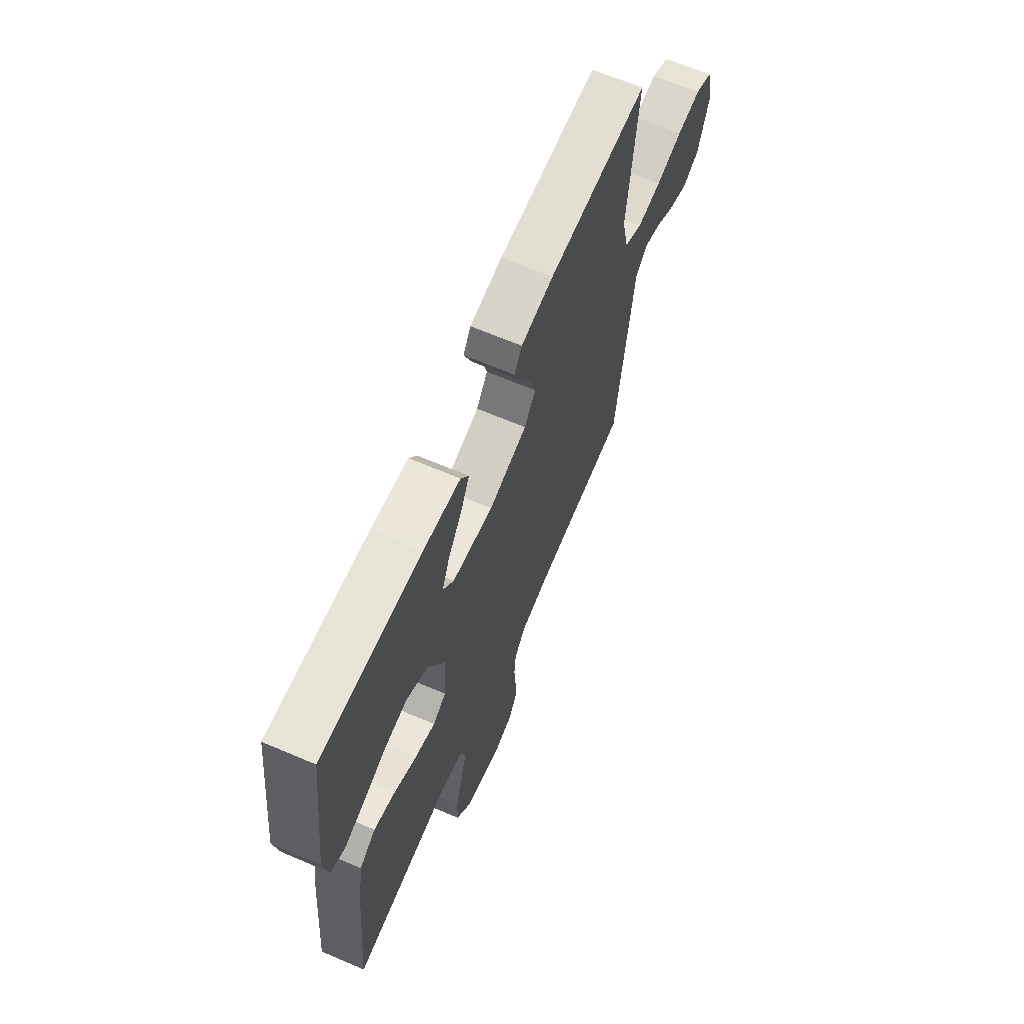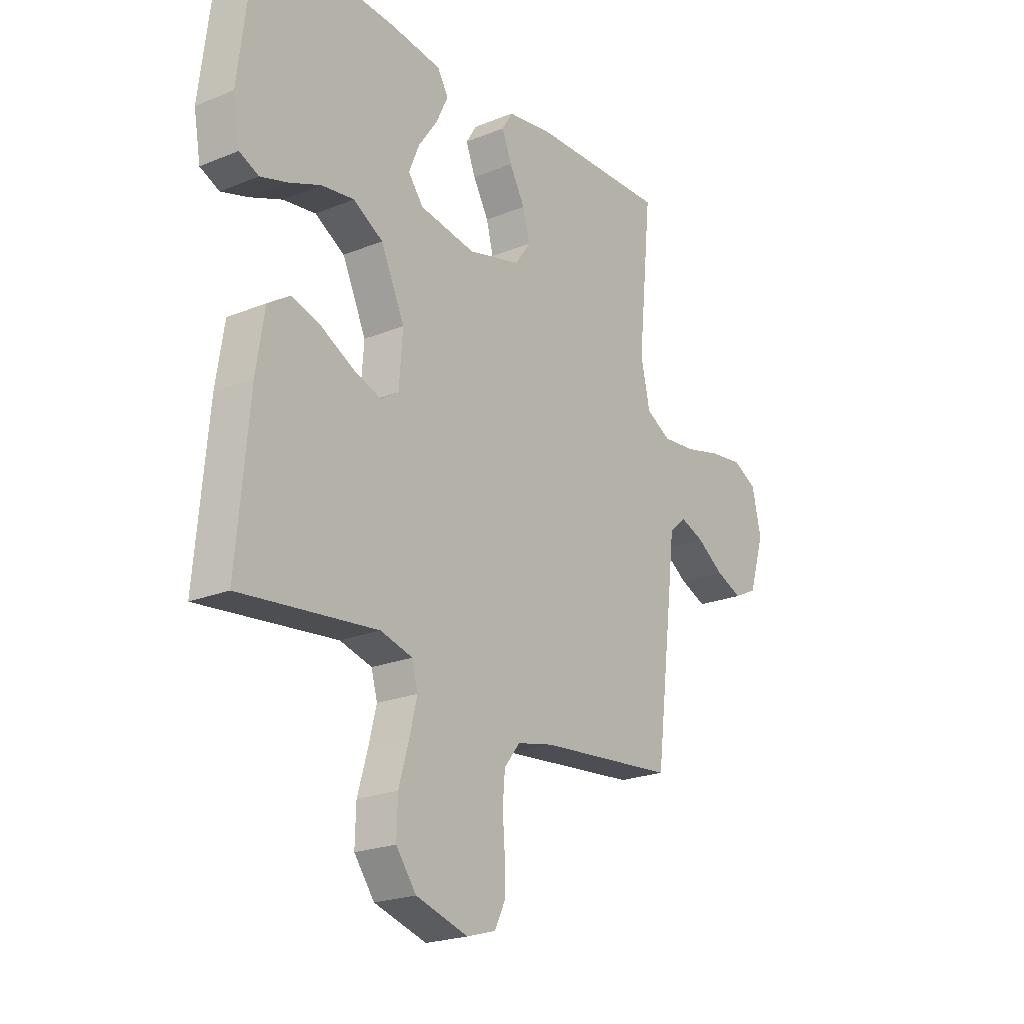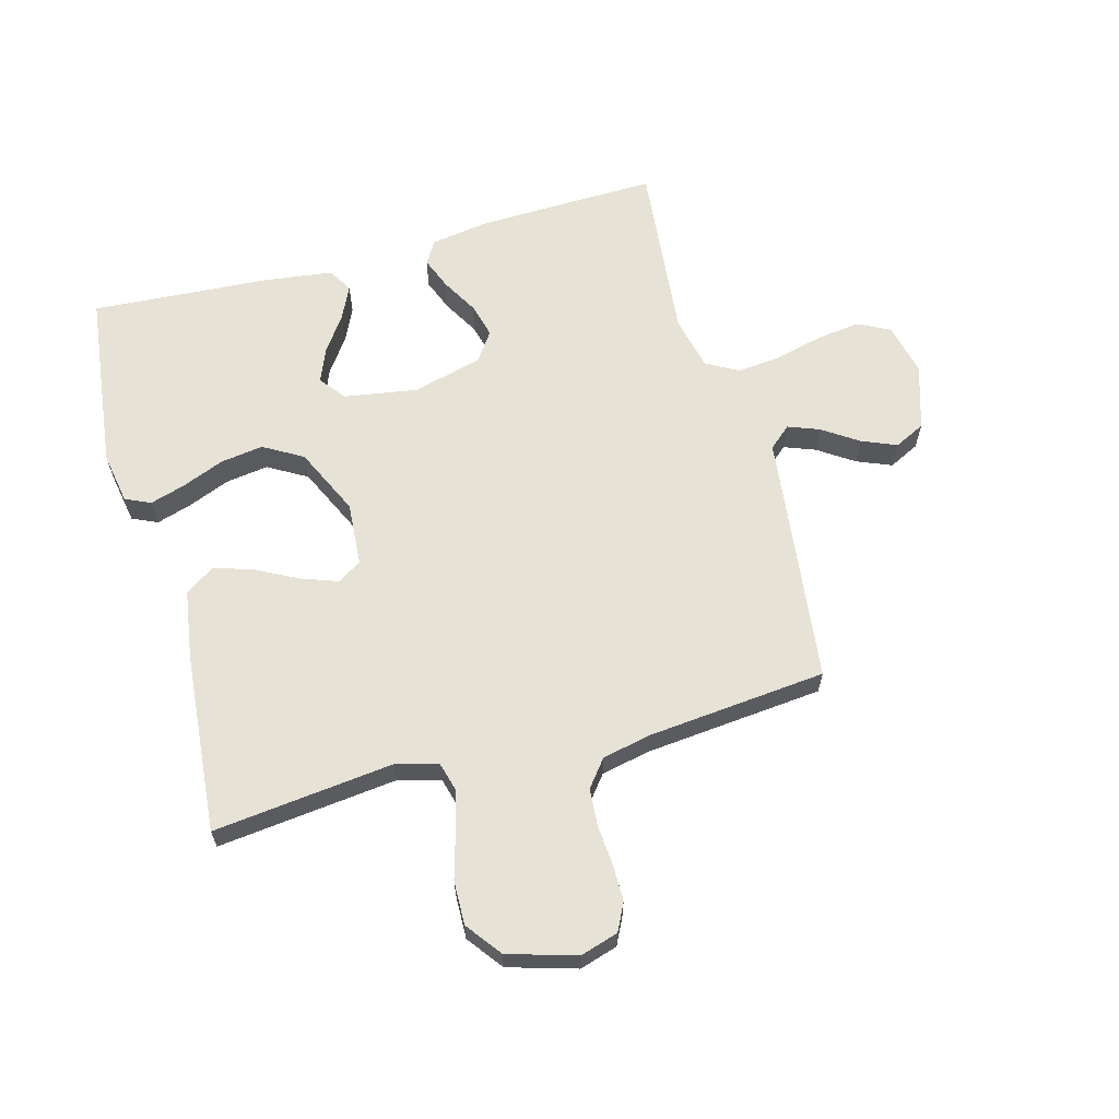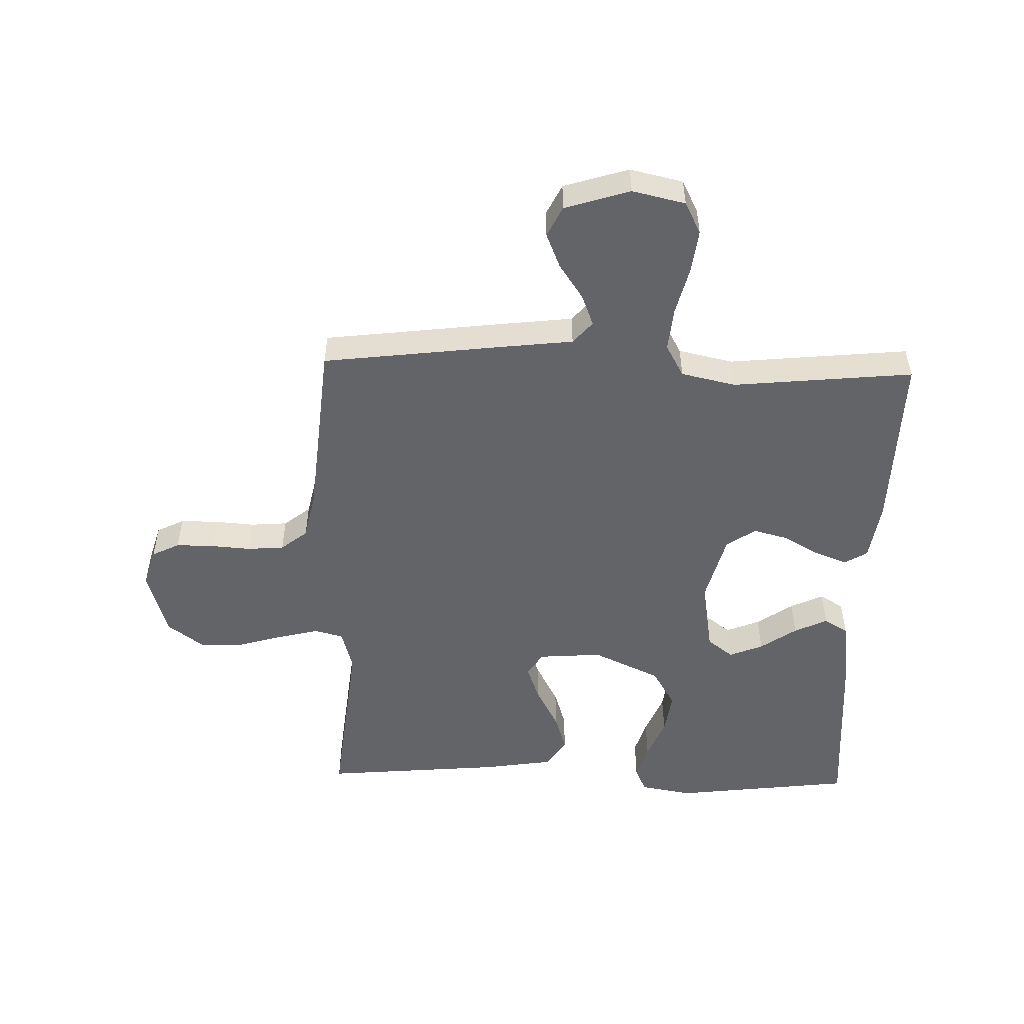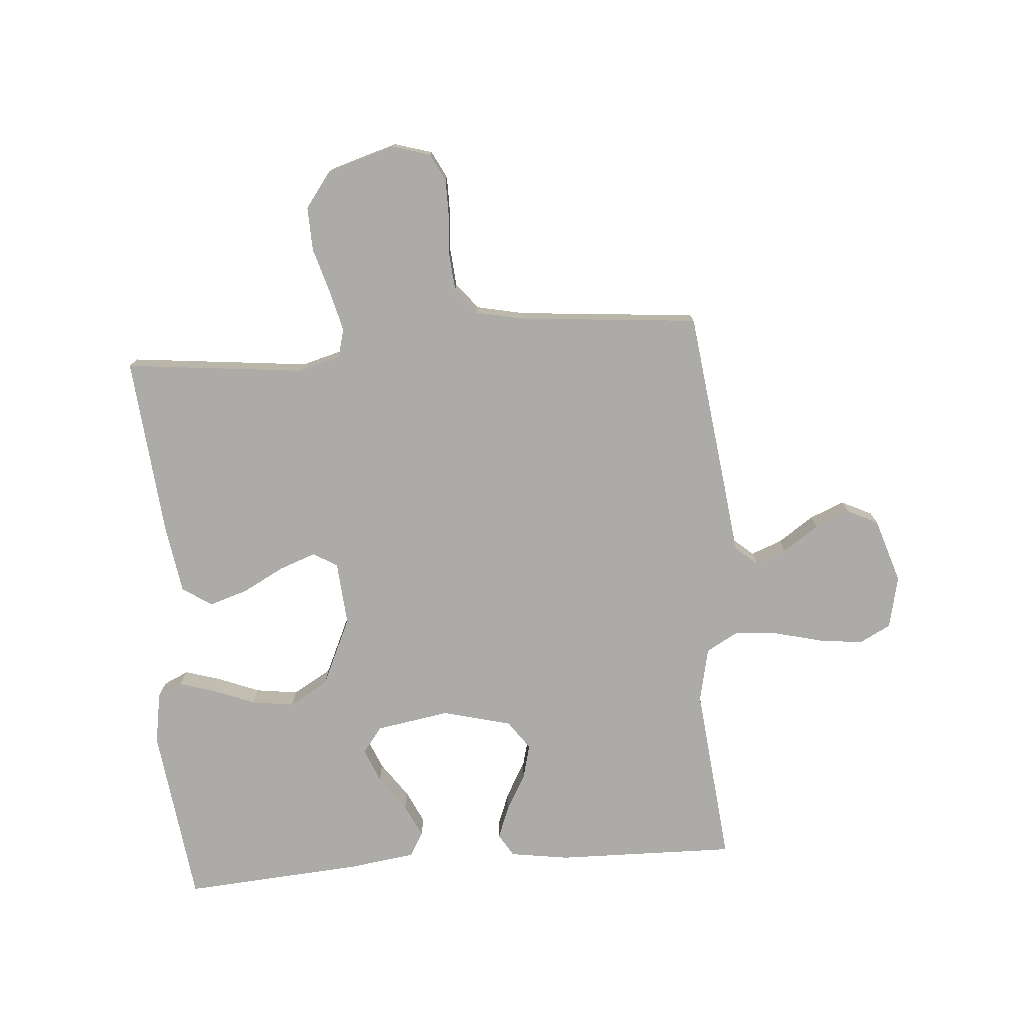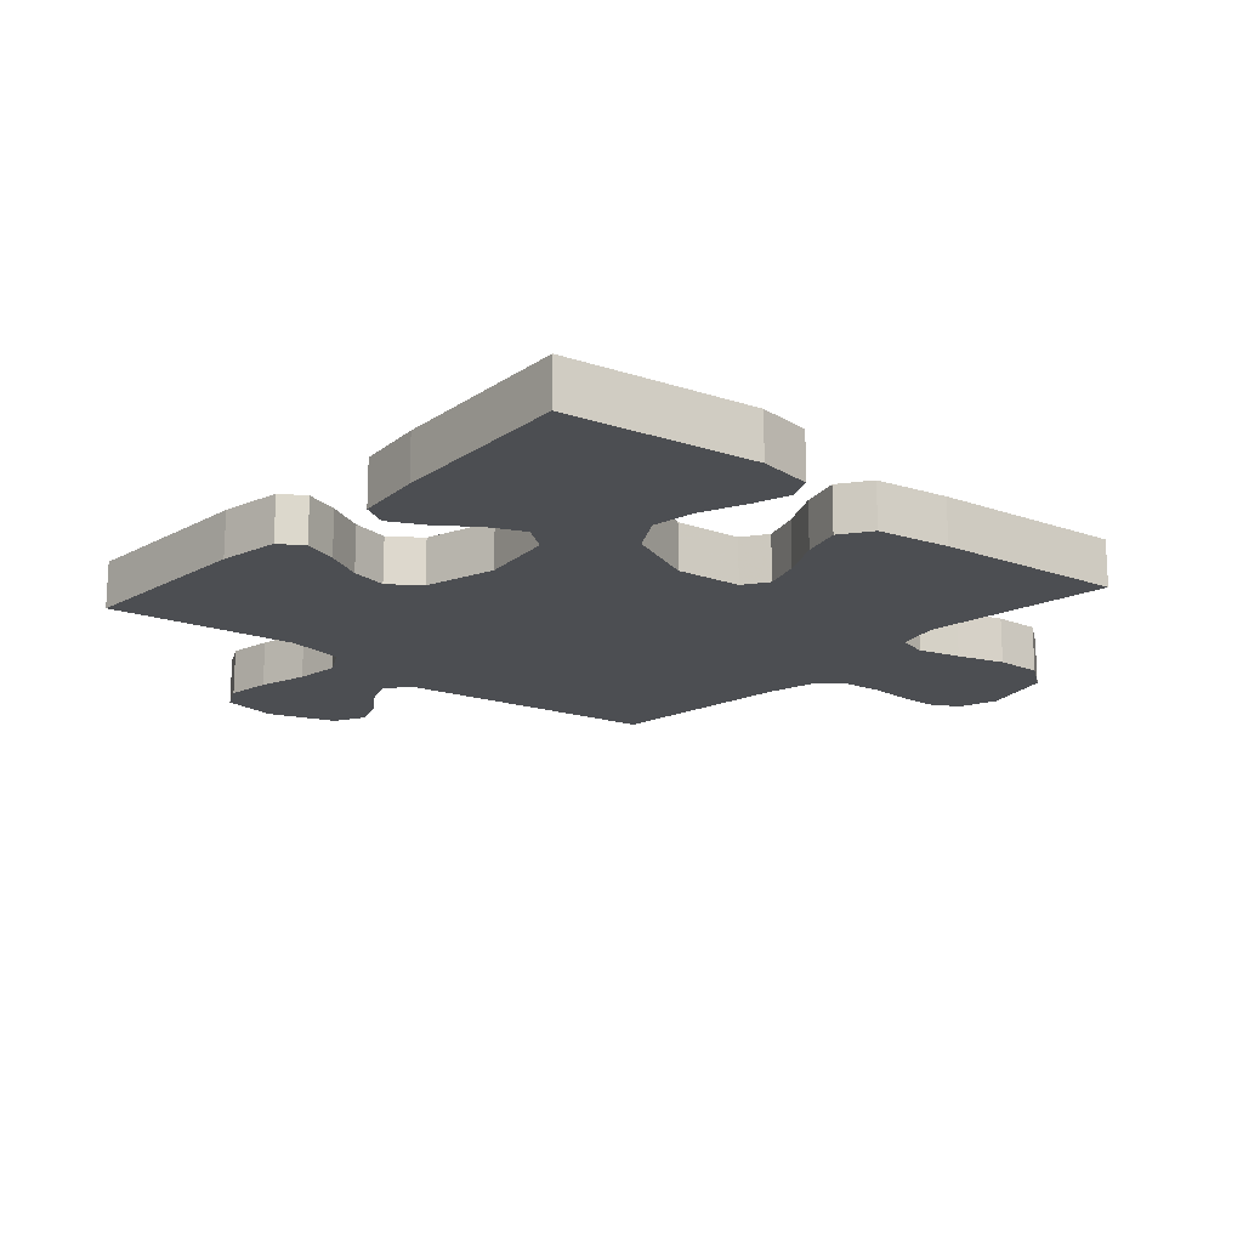
<metadata>
{"format":"obj","ext":"obj","renderer":"f3d","projection":"perspective","resolution":1024,"background":"white","views":[{"elev":66.2,"azim":113.2,"up":"+Z"},{"elev":-22.0,"azim":125.4,"up":"+Z"},{"elev":63.2,"azim":164.5,"up":"+Y"},{"elev":-51.3,"azim":-91.6,"up":"+Y"},{"elev":-76.5,"azim":-175.4,"up":"+Y"},{"elev":-17.0,"azim":49.0,"up":"+Y"}]}
</metadata>
<code>
v 0.5 0.07 0.5
v 0.537 0.07 0.2
v 0.522 0.07 0.114
v 0.48 0.07 0.095
v 0.421 0.07 0.113
v 0.351 0.07 0.141
v 0.28 0.07 0.151
v 0.215 0.07 0.113
v 0.163 0.07 0
v 0.171 0.07 -0.106
v 0.211 0.07 -0.131
v 0.272 0.07 -0.109
v 0.342 0.07 -0.072
v 0.406 0.07 -0.052
v 0.455 0.07 -0.084
v 0.473 0.07 -0.2
v 0.5 0.07 -0.5
v 0.2 0.07 -0.467
v 0.13 0.07 -0.486
v 0.117 0.07 -0.534
v 0.134 0.07 -0.602
v 0.156 0.07 -0.678
v 0.158 0.07 -0.751
v 0.114 0.07 -0.81
v 0 0.07 -0.844
v -0.063 0.07 -0.825
v -0.086 0.07 -0.779
v -0.086 0.07 -0.717
v -0.081 0.07 -0.65
v -0.086 0.07 -0.589
v -0.121 0.07 -0.545
v -0.2 0.07 -0.528
v -0.5 0.07 -0.5
v -0.537 0.07 -0.2
v -0.551 0.07 -0.081
v -0.588 0.07 -0.049
v -0.64 0.07 -0.069
v -0.699 0.07 -0.109
v -0.757 0.07 -0.133
v -0.808 0.07 -0.108
v -0.842 0.07 0
v -0.822 0.07 0.088
v -0.769 0.07 0.115
v -0.697 0.07 0.106
v -0.617 0.07 0.086
v -0.544 0.07 0.079
v -0.49 0.07 0.109
v -0.47 0.07 0.2
v -0.5 0.07 0.5
v -0.2 0.07 0.493
v -0.102 0.07 0.478
v -0.079 0.07 0.44
v -0.1 0.07 0.386
v -0.134 0.07 0.326
v -0.149 0.07 0.268
v -0.115 0.07 0.22
v 0 0.07 0.19
v 0.123 0.07 0.21
v 0.156 0.07 0.253
v 0.133 0.07 0.309
v 0.091 0.07 0.369
v 0.065 0.07 0.424
v 0.089 0.07 0.464
v 0.2 0.07 0.479
v 0.5 0 0.5
v 0.537 0 0.2
v 0.522 0 0.114
v 0.48 0 0.095
v 0.421 0 0.113
v 0.351 0 0.141
v 0.28 0 0.151
v 0.215 0 0.113
v 0.163 0 0
v 0.171 0 -0.106
v 0.211 0 -0.131
v 0.272 0 -0.109
v 0.342 0 -0.072
v 0.406 0 -0.052
v 0.455 0 -0.084
v 0.473 0 -0.2
v 0.5 0 -0.5
v 0.2 0 -0.467
v 0.13 0 -0.486
v 0.117 0 -0.534
v 0.134 0 -0.602
v 0.156 0 -0.678
v 0.158 0 -0.751
v 0.114 0 -0.81
v 0 0 -0.844
v -0.063 0 -0.825
v -0.086 0 -0.779
v -0.086 0 -0.717
v -0.081 0 -0.65
v -0.086 0 -0.589
v -0.121 0 -0.545
v -0.2 0 -0.528
v -0.5 0 -0.5
v -0.537 0 -0.2
v -0.551 0 -0.081
v -0.588 0 -0.049
v -0.64 0 -0.069
v -0.699 0 -0.109
v -0.757 0 -0.133
v -0.808 0 -0.108
v -0.842 0 0
v -0.822 0 0.088
v -0.769 0 0.115
v -0.697 0 0.106
v -0.617 0 0.086
v -0.544 0 0.079
v -0.49 0 0.109
v -0.47 0 0.2
v -0.5 0 0.5
v -0.2 0 0.493
v -0.102 0 0.478
v -0.079 0 0.44
v -0.1 0 0.386
v -0.134 0 0.326
v -0.149 0 0.268
v -0.115 0 0.22
v 0 0 0.19
v 0.123 0 0.21
v 0.156 0 0.253
v 0.133 0 0.309
v 0.091 0 0.369
v 0.065 0 0.424
v 0.089 0 0.464
v 0.2 0 0.479
f 4 5 6
f 3 4 6
f 2 3 6
f 1 2 6
f 64 1 6
f 63 64 6
f 62 63 6
f 61 62 6
f 60 61 6
f 59 60 6 7
f 58 59 7 8
f 57 58 8 9
f 56 57 9 10
f 52 53 54
f 51 52 54
f 50 51 54
f 49 50 54
f 48 49 54
f 47 48 54 55
f 46 47 55 56
f 43 44 45
f 42 43 45
f 41 42 45
f 40 41 45
f 39 40 45
f 38 39 45
f 37 38 45
f 36 37 45 46
f 46 56 10
f 36 46 10
f 35 36 10
f 35 10 11
f 34 35 11
f 33 34 11
f 32 33 11
f 27 28 29
f 26 27 29
f 25 26 29
f 24 25 29
f 23 24 29
f 22 23 29
f 21 22 29
f 20 21 29 30
f 19 20 30 31
f 16 17 18
f 15 16 18
f 14 15 18
f 13 14 18
f 12 13 18
f 19 31 32
f 18 19 32
f 12 18 32
f 11 12 32
f 70 69 68
f 70 68 67
f 70 67 66
f 70 66 65
f 70 65 128
f 70 128 127
f 70 127 126
f 70 126 125
f 70 125 124
f 71 70 124 123
f 72 71 123 122
f 73 72 122 121
f 74 73 121 120
f 118 117 116
f 118 116 115
f 118 115 114
f 118 114 113
f 118 113 112
f 119 118 112 111
f 120 119 111 110
f 109 108 107
f 109 107 106
f 109 106 105
f 109 105 104
f 109 104 103
f 109 103 102
f 109 102 101
f 110 109 101 100
f 74 120 110
f 74 110 100
f 74 100 99
f 75 74 99
f 75 99 98
f 75 98 97
f 75 97 96
f 93 92 91
f 93 91 90
f 93 90 89
f 93 89 88
f 93 88 87
f 93 87 86
f 93 86 85
f 94 93 85 84
f 95 94 84 83
f 82 81 80
f 82 80 79
f 82 79 78
f 82 78 77
f 82 77 76
f 96 95 83
f 96 83 82
f 96 82 76
f 96 76 75
f 1 65 66 2
f 2 66 67 3
f 3 67 68 4
f 4 68 69 5
f 5 69 70 6
f 6 70 71 7
f 7 71 72 8
f 8 72 73 9
f 9 73 74 10
f 10 74 75 11
f 11 75 76 12
f 12 76 77 13
f 13 77 78 14
f 14 78 79 15
f 15 79 80 16
f 16 80 81 17
f 17 81 82 18
f 18 82 83 19
f 19 83 84 20
f 20 84 85 21
f 21 85 86 22
f 22 86 87 23
f 23 87 88 24
f 24 88 89 25
f 25 89 90 26
f 26 90 91 27
f 27 91 92 28
f 28 92 93 29
f 29 93 94 30
f 30 94 95 31
f 31 95 96 32
f 32 96 97 33
f 33 97 98 34
f 34 98 99 35
f 35 99 100 36
f 36 100 101 37
f 37 101 102 38
f 38 102 103 39
f 39 103 104 40
f 40 104 105 41
f 41 105 106 42
f 42 106 107 43
f 43 107 108 44
f 44 108 109 45
f 45 109 110 46
f 46 110 111 47
f 47 111 112 48
f 48 112 113 49
f 49 113 114 50
f 50 114 115 51
f 51 115 116 52
f 52 116 117 53
f 53 117 118 54
f 54 118 119 55
f 55 119 120 56
f 56 120 121 57
f 57 121 122 58
f 58 122 123 59
f 59 123 124 60
f 60 124 125 61
f 61 125 126 62
f 62 126 127 63
f 63 127 128 64
f 64 128 65 1

</code>
